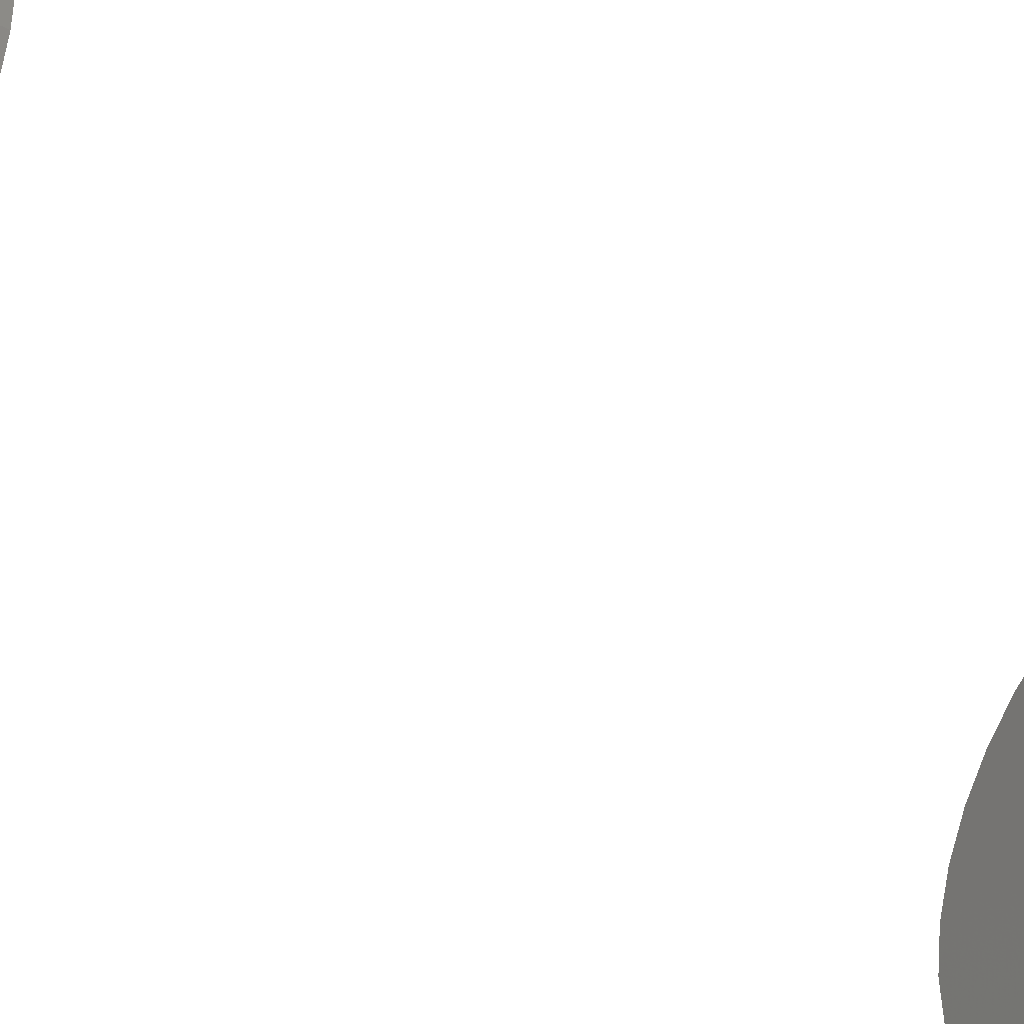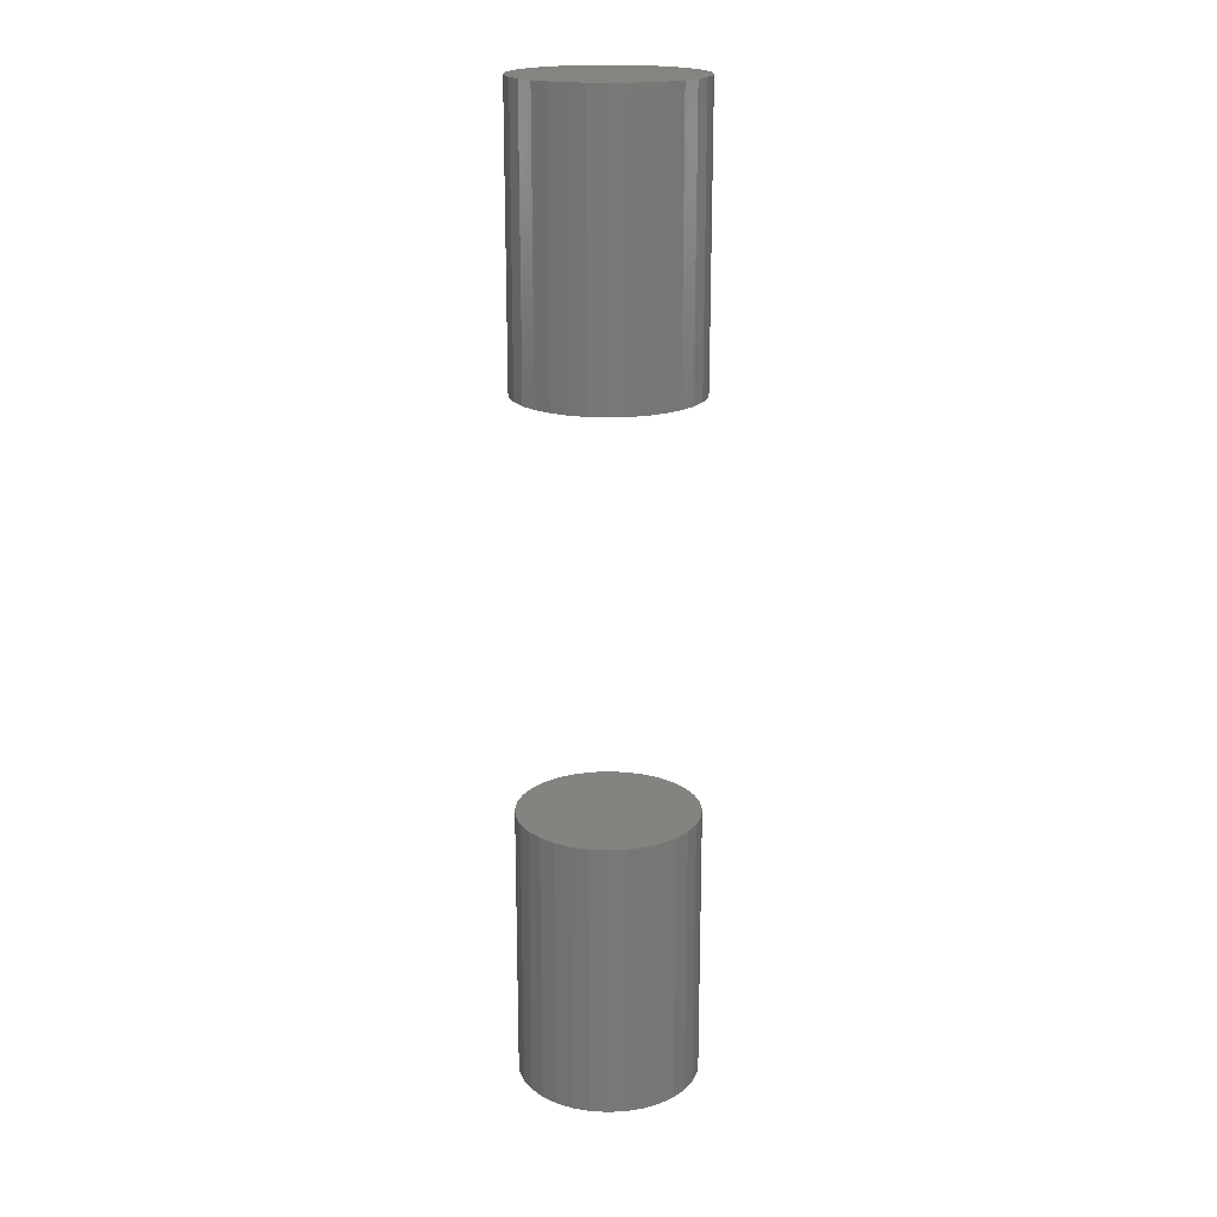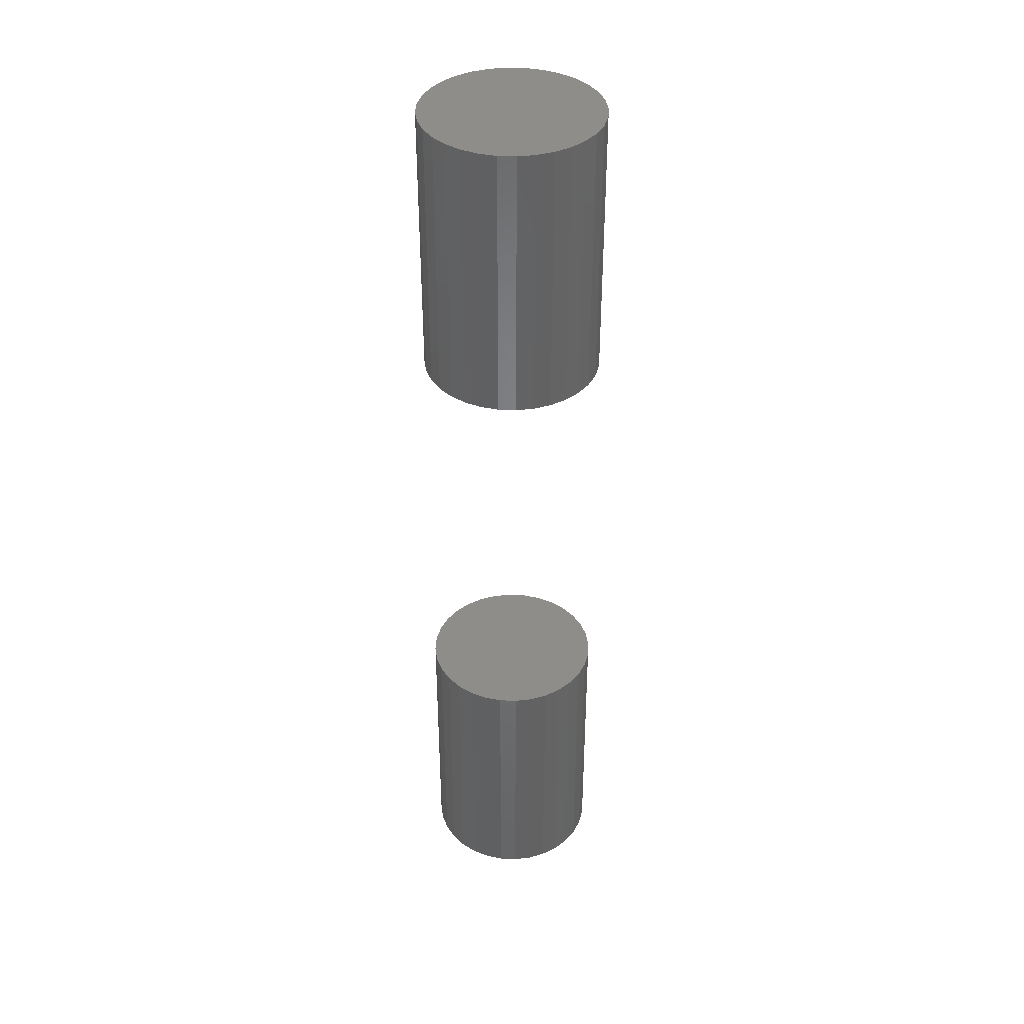
<metadata>
{"format":"stl","ext":"stl","renderer":"f3d","projection":"perspective","resolution":1024,"background":"white","views":[{"elev":-41.7,"azim":55.2,"up":"+Z"},{"elev":19.2,"azim":-33.3,"up":"+Y"},{"elev":39.4,"azim":-171.4,"up":"+Y"}]}
</metadata>
<code>
# stl→obj: 128 verts, 248 faces
v -0.1875 -0.4297 2.32e-17
v -0.1875 -1.016 2.32e-17
v -0.1839 -0.4297 0.03696
v -0.1839 -1.016 0.03696
v -0.1731 -0.4297 0.07251
v -0.1731 -1.016 0.07251
v -0.1556 -0.4297 0.1053
v -0.1556 -1.016 0.1053
v -0.132 -0.4297 0.134
v -0.132 -1.016 0.134
v -0.1033 -0.4297 0.1575
v -0.1033 -1.016 0.1575
v -0.07053 -0.4297 0.1751
v -0.07053 -1.016 0.1751
v -0.03499 -0.4297 0.1858
v -0.03499 -1.016 0.1858
v 0.001974 -0.4297 0.1895
v 0.001974 -1.016 0.1895
v 0.03894 -0.4297 0.1858
v 0.03894 -1.016 0.1858
v 0.07448 -0.4297 0.1751
v 0.07448 -1.016 0.1751
v 0.1072 -0.4297 0.1575
v 0.1072 -1.016 0.1575
v 0.136 -0.4297 0.134
v 0.136 -1.016 0.134
v 0.1595 -0.4297 0.1053
v 0.1595 -1.016 0.1053
v 0.177 -0.4297 0.07251
v 0.177 -1.016 0.07251
v 0.1878 -0.4297 0.03696
v 0.1878 -1.016 0.03696
v 0.1914 -0.4297 -6.961e-17
v 0.1914 -1.016 -2.32e-17
v -0.1875 1.016 2.32e-17
v -0.1875 0.4297 2.32e-17
v -0.1839 1.016 0.03696
v -0.1839 0.4297 0.03696
v -0.1731 1.016 0.07251
v -0.1731 0.4297 0.07251
v -0.1556 1.016 0.1053
v -0.1556 0.4297 0.1053
v -0.132 1.016 0.134
v -0.132 0.4297 0.134
v -0.1033 1.016 0.1575
v -0.1033 0.4297 0.1575
v -0.07053 1.016 0.1751
v -0.07053 0.4297 0.1751
v -0.03499 1.016 0.1858
v -0.03499 0.4297 0.1858
v 0.001974 1.016 0.1895
v 0.001974 0.4297 0.1895
v 0.03894 1.016 0.1858
v 0.03894 0.4297 0.1858
v 0.07448 1.016 0.1751
v 0.07448 0.4297 0.1751
v 0.1072 1.016 0.1575
v 0.1072 0.4297 0.1575
v 0.136 1.016 0.134
v 0.136 0.4297 0.134
v 0.1595 1.016 0.1053
v 0.1595 0.4297 0.1053
v 0.177 1.016 0.07251
v 0.177 0.4297 0.07251
v 0.1878 1.016 0.03696
v 0.1878 0.4297 0.03696
v 0.1914 1.016 -6.961e-17
v 0.1914 0.4297 -2.32e-17
v 0.1878 -0.4297 -0.03696
v 0.1878 -1.016 -0.03696
v 0.177 -0.4297 -0.07251
v 0.177 -1.016 -0.07251
v 0.1595 -0.4297 -0.1053
v 0.1595 -1.016 -0.1053
v 0.136 -0.4297 -0.134
v 0.136 -1.016 -0.134
v 0.1072 -0.4297 -0.1575
v 0.1072 -1.016 -0.1575
v 0.07448 -0.4297 -0.1751
v 0.07448 -1.016 -0.1751
v 0.03894 -0.4297 -0.1858
v 0.03894 -1.016 -0.1858
v 0.001974 -0.4297 -0.1895
v 0.001974 -1.016 -0.1895
v -0.03499 -0.4297 -0.1858
v -0.03499 -1.016 -0.1858
v -0.07053 -0.4297 -0.1751
v -0.07053 -1.016 -0.1751
v -0.1033 -0.4297 -0.1575
v -0.1033 -1.016 -0.1575
v -0.132 -0.4297 -0.134
v -0.132 -1.016 -0.134
v -0.1556 -0.4297 -0.1053
v -0.1556 -1.016 -0.1053
v -0.1731 -0.4297 -0.07251
v -0.1731 -1.016 -0.07251
v -0.1839 -0.4297 -0.03696
v -0.1839 -1.016 -0.03696
v 0.1878 1.016 -0.03696
v 0.1878 0.4297 -0.03696
v 0.177 1.016 -0.07251
v 0.177 0.4297 -0.07251
v 0.1595 1.016 -0.1053
v 0.1595 0.4297 -0.1053
v 0.136 1.016 -0.134
v 0.136 0.4297 -0.134
v 0.1072 1.016 -0.1575
v 0.1072 0.4297 -0.1575
v 0.07448 1.016 -0.1751
v 0.07448 0.4297 -0.1751
v 0.03894 1.016 -0.1858
v 0.03894 0.4297 -0.1858
v 0.001974 1.016 -0.1895
v 0.001974 0.4297 -0.1895
v -0.03499 1.016 -0.1858
v -0.03499 0.4297 -0.1858
v -0.07053 1.016 -0.1751
v -0.07053 0.4297 -0.1751
v -0.1033 1.016 -0.1575
v -0.1033 0.4297 -0.1575
v -0.132 1.016 -0.134
v -0.132 0.4297 -0.134
v -0.1556 1.016 -0.1053
v -0.1556 0.4297 -0.1053
v -0.1731 1.016 -0.07251
v -0.1731 0.4297 -0.07251
v -0.1839 1.016 -0.03696
v -0.1839 0.4297 -0.03696
f 1 2 3
f 3 2 4
f 3 4 5
f 5 4 6
f 5 6 7
f 7 6 8
f 7 8 9
f 9 8 10
f 9 10 11
f 11 10 12
f 11 12 13
f 13 12 14
f 13 14 15
f 15 14 16
f 15 16 17
f 17 16 18
f 17 18 19
f 19 18 20
f 19 20 21
f 21 20 22
f 21 22 23
f 23 22 24
f 23 24 25
f 25 24 26
f 25 26 27
f 27 26 28
f 27 28 29
f 29 28 30
f 29 30 31
f 31 30 32
f 31 32 33
f 33 32 34
f 35 36 37
f 37 36 38
f 37 38 39
f 39 38 40
f 39 40 41
f 41 40 42
f 41 42 43
f 43 42 44
f 43 44 45
f 45 44 46
f 45 46 47
f 47 46 48
f 47 48 49
f 49 48 50
f 49 50 51
f 51 50 52
f 51 52 53
f 53 52 54
f 53 54 55
f 55 54 56
f 55 56 57
f 57 56 58
f 57 58 59
f 59 58 60
f 59 60 61
f 61 60 62
f 61 62 63
f 63 62 64
f 63 64 65
f 65 64 66
f 65 66 67
f 67 66 68
f 33 34 69
f 69 34 70
f 69 70 71
f 71 70 72
f 71 72 73
f 73 72 74
f 73 74 75
f 75 74 76
f 75 76 77
f 77 76 78
f 77 78 79
f 79 78 80
f 79 80 81
f 81 80 82
f 81 82 83
f 83 82 84
f 83 84 85
f 85 84 86
f 85 86 87
f 87 86 88
f 87 88 89
f 89 88 90
f 89 90 91
f 91 90 92
f 91 92 93
f 93 92 94
f 93 94 95
f 95 94 96
f 95 96 97
f 97 96 98
f 97 98 1
f 1 98 2
f 67 68 99
f 99 68 100
f 99 100 101
f 101 100 102
f 101 102 103
f 103 102 104
f 103 104 105
f 105 104 106
f 105 106 107
f 107 106 108
f 107 108 109
f 109 108 110
f 109 110 111
f 111 110 112
f 111 112 113
f 113 112 114
f 113 114 115
f 115 114 116
f 115 116 117
f 117 116 118
f 117 118 119
f 119 118 120
f 119 120 121
f 121 120 122
f 121 122 123
f 123 122 124
f 123 124 125
f 125 124 126
f 125 126 127
f 127 126 128
f 127 128 35
f 35 128 36
f 17 19 15
f 13 15 19
f 21 13 19
f 81 85 79
f 83 85 81
f 85 87 79
f 79 87 89
f 79 89 77
f 77 89 91
f 77 91 75
f 75 91 93
f 75 93 73
f 73 93 95
f 73 95 71
f 71 95 97
f 71 97 69
f 69 97 1
f 69 1 33
f 33 1 3
f 33 3 31
f 31 3 5
f 31 5 29
f 29 5 7
f 29 7 27
f 27 7 9
f 27 9 25
f 25 9 11
f 25 11 23
f 23 11 13
f 23 13 21
f 50 54 52
f 54 50 48
f 54 48 56
f 110 116 112
f 112 116 114
f 56 48 58
f 58 48 46
f 58 46 60
f 60 46 44
f 60 44 62
f 62 44 42
f 62 42 64
f 64 42 40
f 64 40 66
f 66 40 38
f 66 38 68
f 68 38 36
f 68 36 100
f 100 36 128
f 100 128 102
f 102 128 126
f 102 126 104
f 104 126 124
f 104 124 106
f 106 124 122
f 106 122 108
f 108 122 120
f 108 120 110
f 110 120 118
f 110 118 116
f 16 20 18
f 20 16 14
f 20 14 22
f 80 86 82
f 82 86 84
f 22 14 24
f 24 14 12
f 24 12 26
f 26 12 10
f 26 10 28
f 28 10 8
f 28 8 30
f 30 8 6
f 30 6 32
f 32 6 4
f 32 4 34
f 34 4 2
f 34 2 70
f 70 2 98
f 70 98 72
f 72 98 96
f 72 96 74
f 74 96 94
f 74 94 76
f 76 94 92
f 76 92 78
f 78 92 90
f 78 90 80
f 80 90 88
f 80 88 86
f 51 53 49
f 47 49 53
f 55 47 53
f 111 115 109
f 113 115 111
f 115 117 109
f 109 117 119
f 109 119 107
f 107 119 121
f 107 121 105
f 105 121 123
f 105 123 103
f 103 123 125
f 103 125 101
f 101 125 127
f 101 127 99
f 99 127 35
f 99 35 67
f 67 35 37
f 67 37 65
f 65 37 39
f 65 39 63
f 63 39 41
f 63 41 61
f 61 41 43
f 61 43 59
f 59 43 45
f 59 45 57
f 57 45 47
f 57 47 55

</code>
